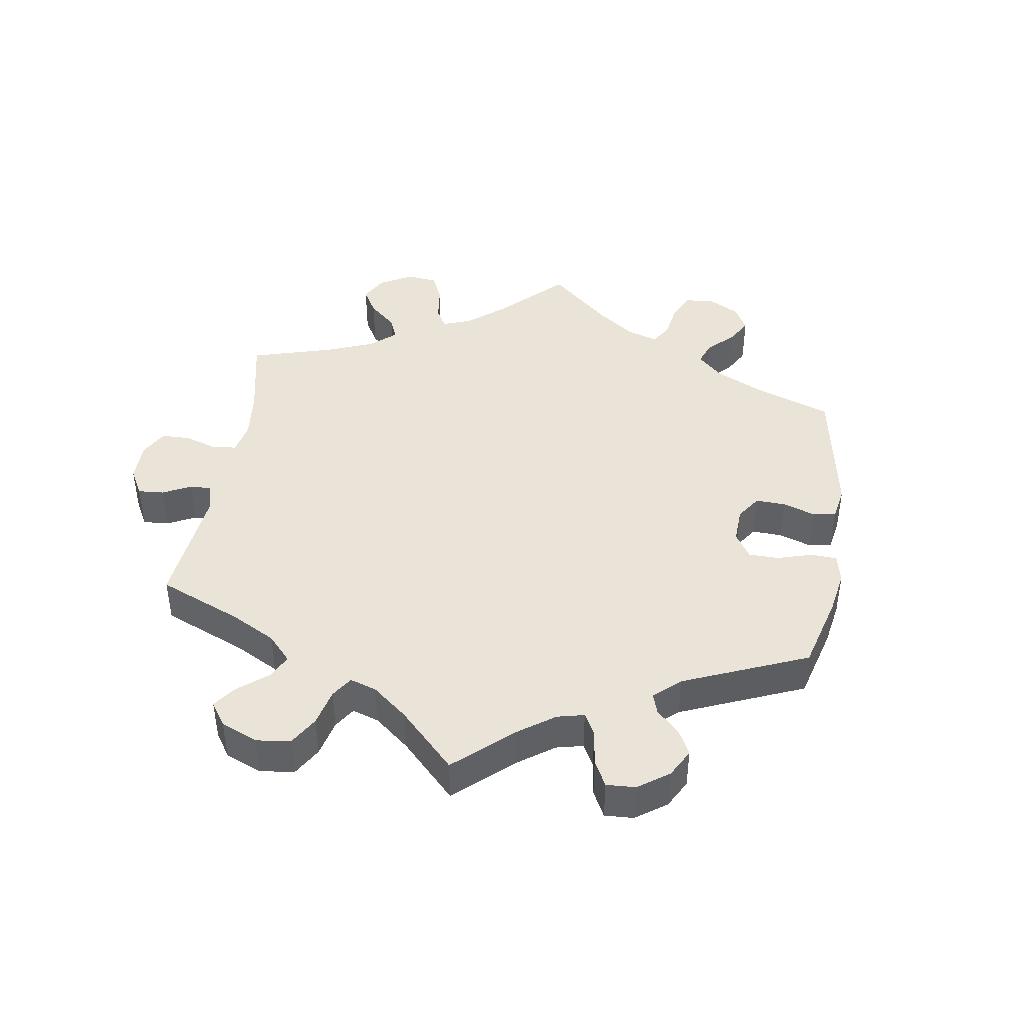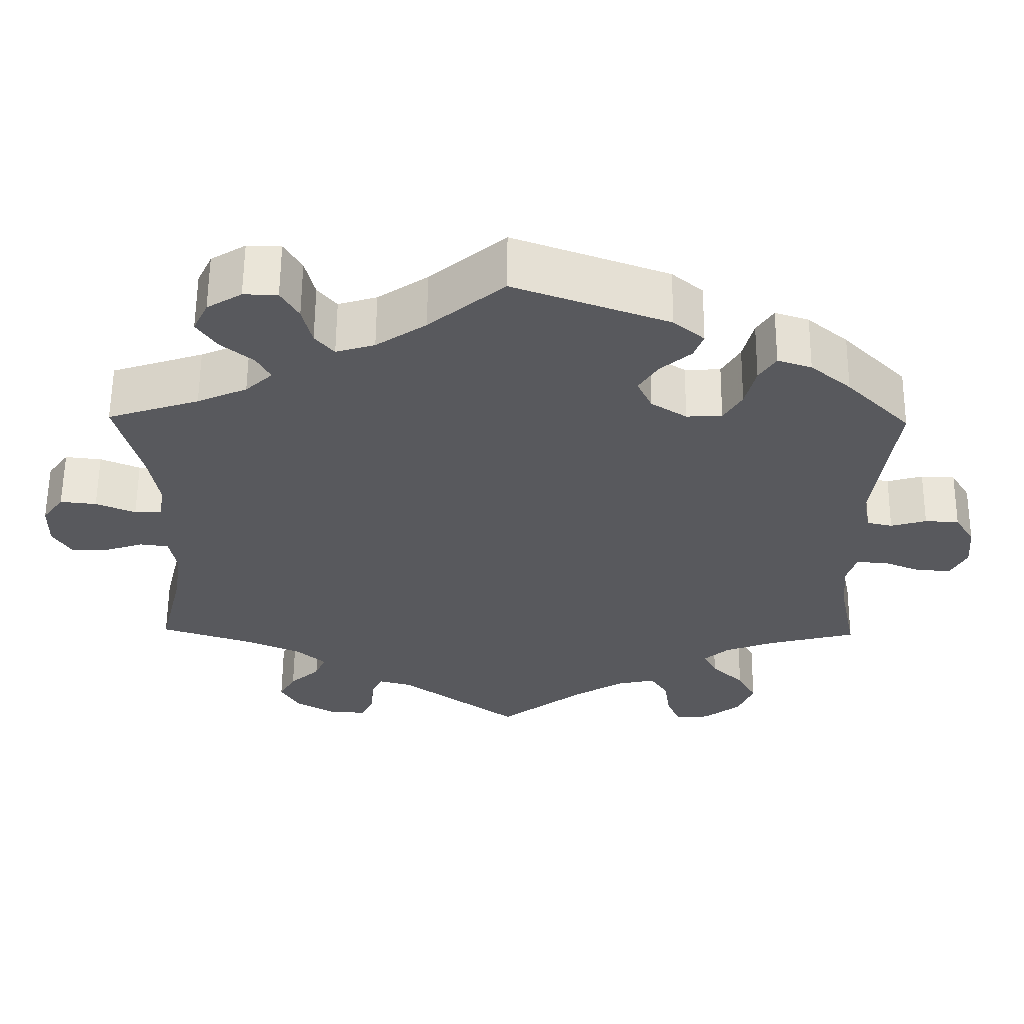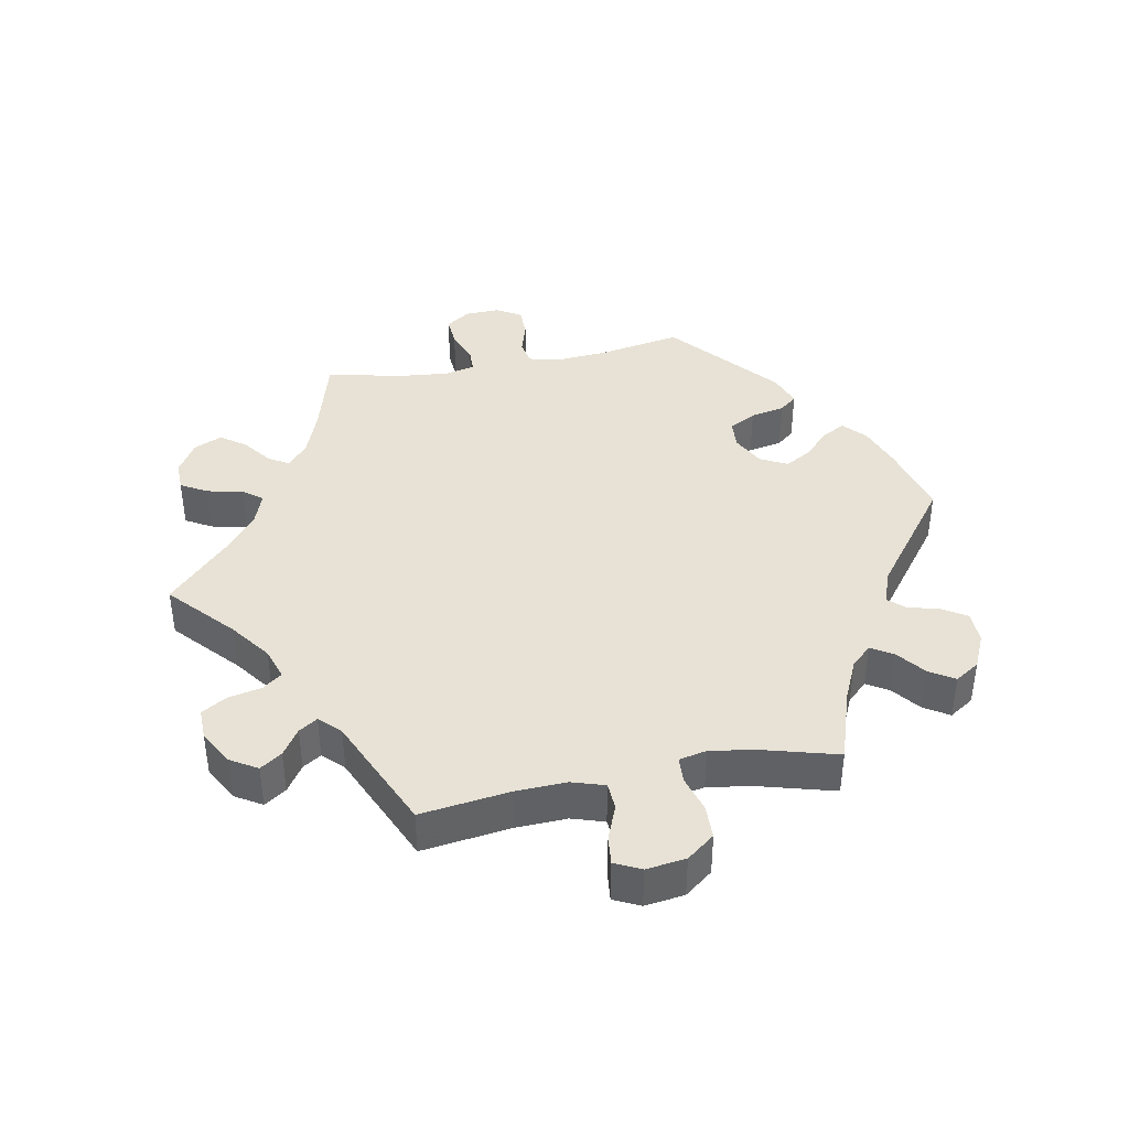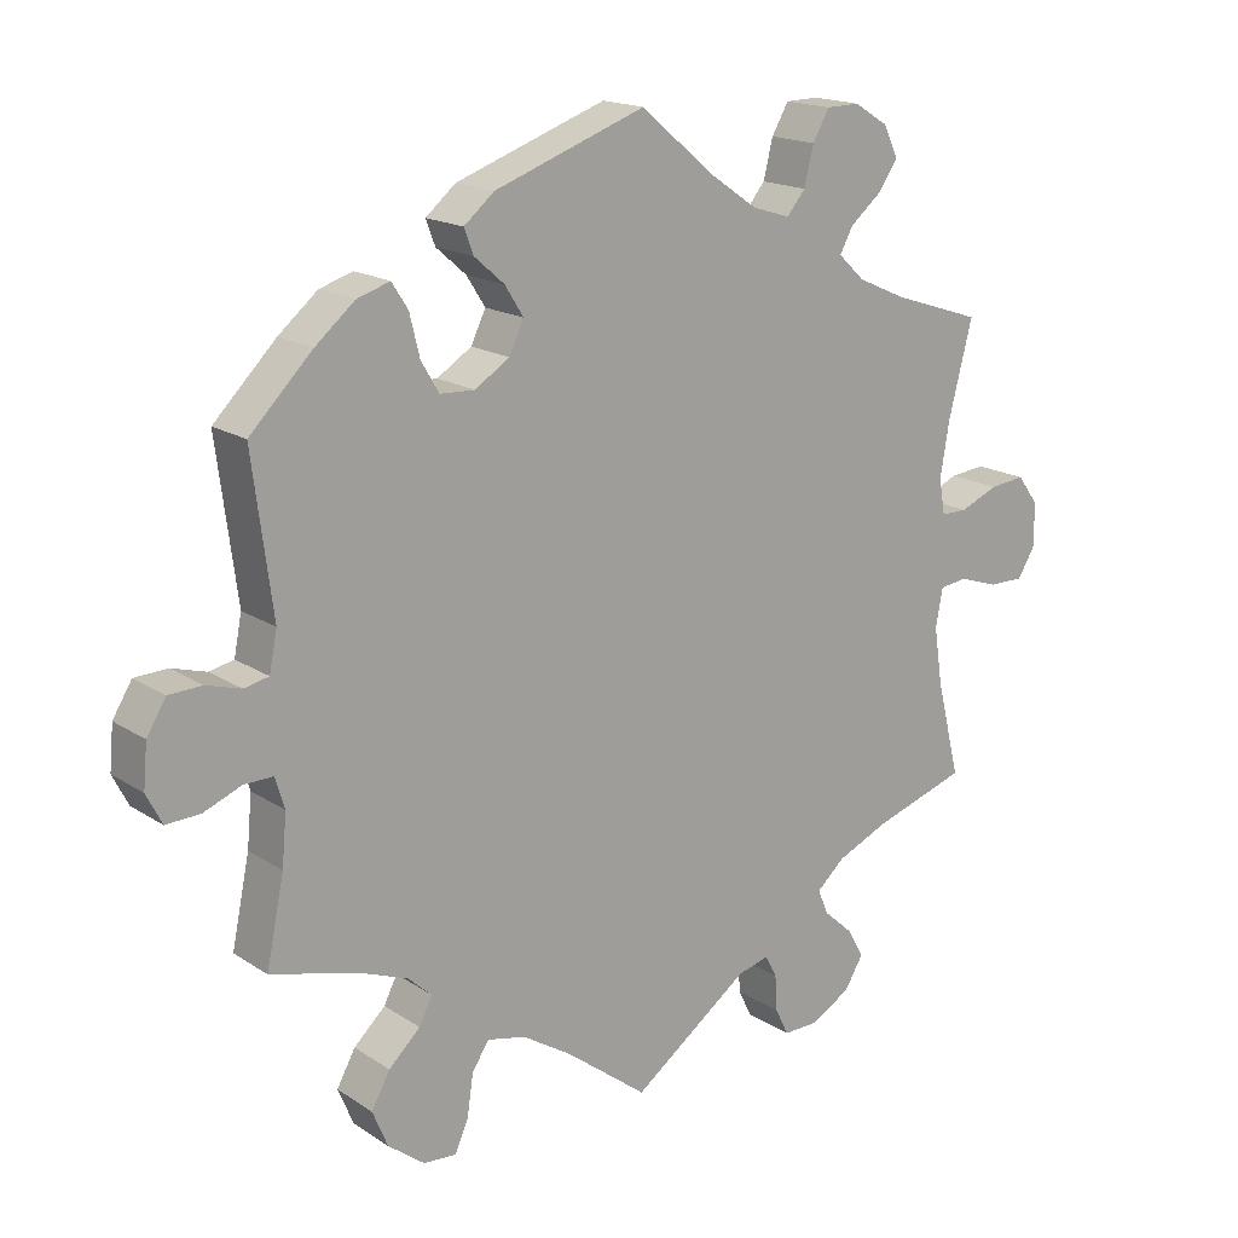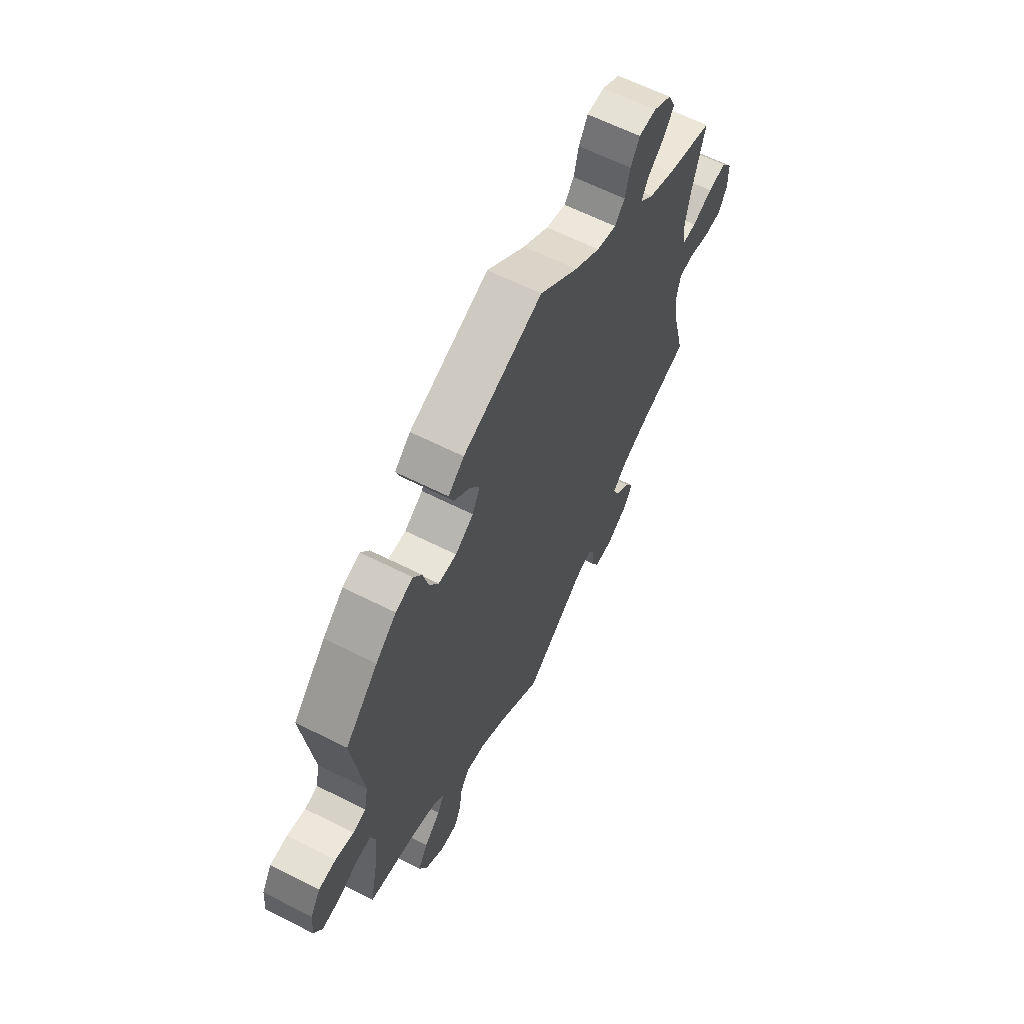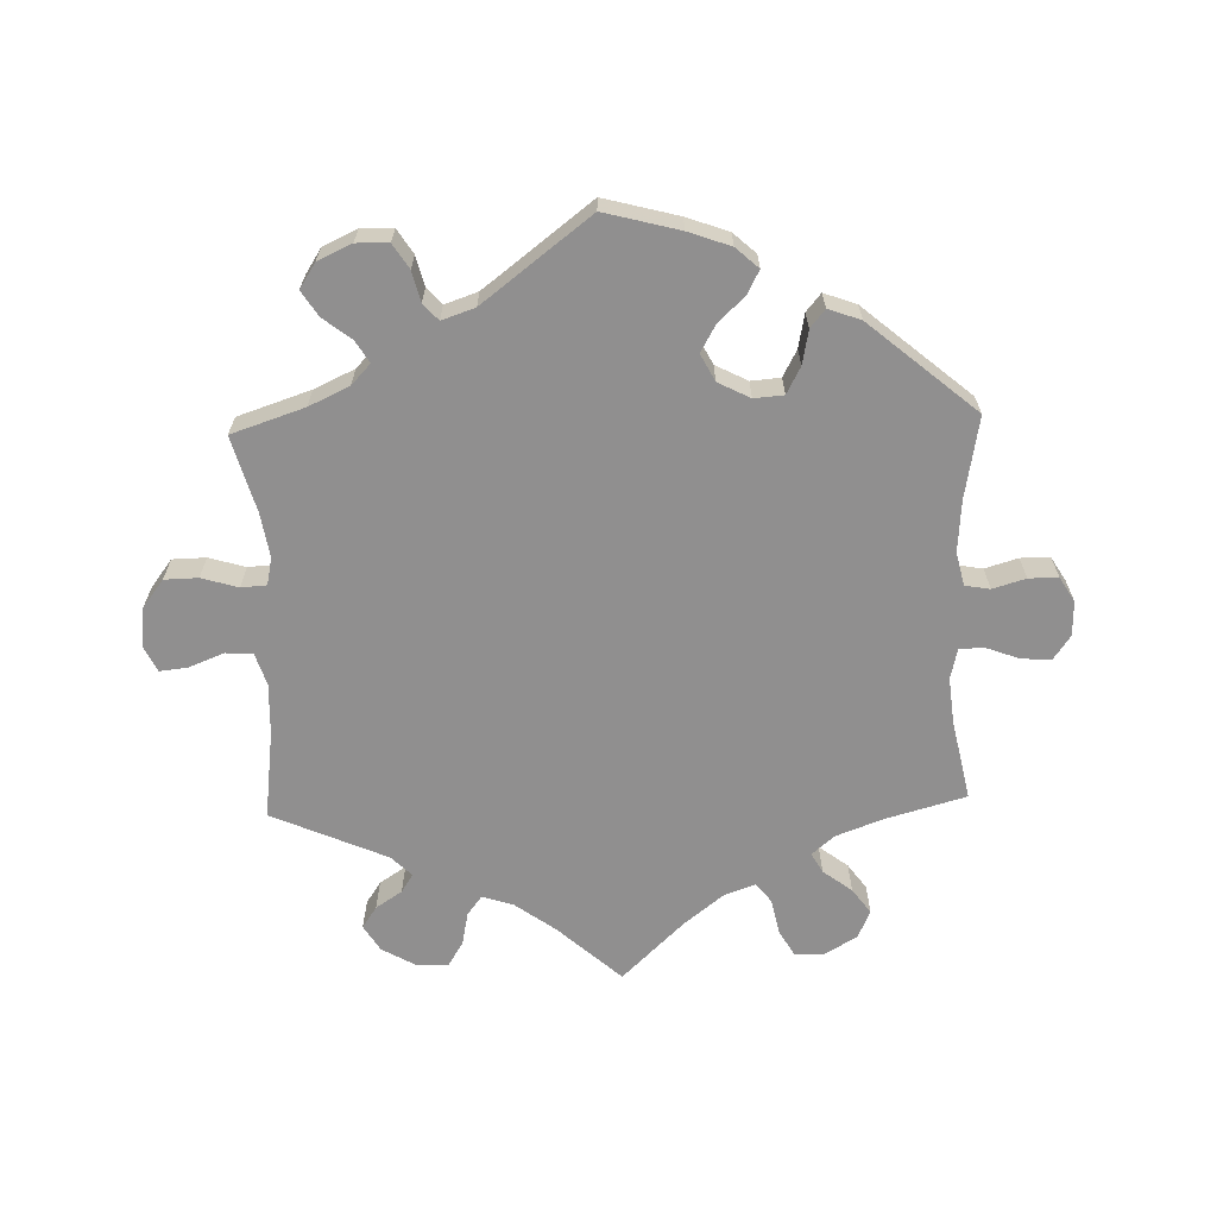
<metadata>
{"format":"obj","ext":"obj","renderer":"f3d","projection":"perspective","resolution":1024,"background":"white","views":[{"elev":43.3,"azim":-111.2,"up":"+Y"},{"elev":59.8,"azim":-179.5,"up":"+Z"},{"elev":40.3,"azim":-161.0,"up":"+Y"},{"elev":17.1,"azim":-37.9,"up":"+Z"},{"elev":63.1,"azim":-63.0,"up":"+Z"},{"elev":-65.4,"azim":-58.3,"up":"+Y"}]}
</metadata>
<code>
v 0.47 0.07 0.169
v 0.458 0.07 0.097
v 0.466 0.07 0.052
v 0.5 0.07 0.052
v 0.55 0.07 0.073
v 0.596 0.07 0.078
v 0.623 0.07 0.041
v 0.624 0.07 -0.015
v 0.601 0.07 -0.053
v 0.556 0.07 -0.053
v 0.504 0.07 -0.036
v 0.468 0.07 -0.041
v 0.459 0.07 -0.09
v 0.47 0.07 -0.164
v 0.501 0.07 -0.289
v 0.381 0.07 -0.328
v 0.313 0.07 -0.358
v 0.276 0.07 -0.391
v 0.29 0.07 -0.424
v 0.328 0.07 -0.458
v 0.349 0.07 -0.496
v 0.325 0.07 -0.536
v 0.274 0.07 -0.566
v 0.228 0.07 -0.567
v 0.211 0.07 -0.532
v 0.208 0.07 -0.485
v 0.193 0.07 -0.456
v 0.152 0.07 -0.467
v 0.001 0.07 -0.578
v -0.105 0.07 -0.497
v -0.169 0.07 -0.457
v -0.219 0.07 -0.446
v -0.241 0.07 -0.48
v -0.249 0.07 -0.535
v -0.266 0.07 -0.574
v -0.309 0.07 -0.571
v -0.356 0.07 -0.535
v -0.376 0.07 -0.487
v -0.352 0.07 -0.443
v -0.311 0.07 -0.404
v -0.294 0.07 -0.37
v -0.325 0.07 -0.342
v -0.388 0.07 -0.318
v -0.501 0.07 -0.289
v -0.478 0.07 -0.177
v -0.472 0.07 -0.111
v -0.484 0.07 -0.071
v -0.522 0.07 -0.072
v -0.571 0.07 -0.092
v -0.615 0.07 -0.094
v -0.635 0.07 -0.055
v -0.63 0.07 0.001
v -0.605 0.07 0.042
v -0.562 0.07 0.044
v -0.517 0.07 0.031
v -0.485 0.07 0.038
v -0.475 0.07 0.089
v -0.501 0.07 0.289
v -0.42 0.07 0.371
v -0.369 0.07 0.414
v -0.326 0.07 0.428
v -0.305 0.07 0.395
v -0.292 0.07 0.342
v -0.269 0.07 0.303
v -0.224 0.07 0.301
v -0.179 0.07 0.33
v -0.16 0.07 0.37
v -0.184 0.07 0.408
v -0.223 0.07 0.442
v -0.235 0.07 0.474
v -0.196 0.07 0.507
v 0 0.07 0.578
v 0.095 0.07 0.498
v 0.158 0.07 0.455
v 0.207 0.07 0.44
v 0.231 0.07 0.469
v 0.243 0.07 0.519
v 0.265 0.07 0.557
v 0.308 0.07 0.558
v 0.352 0.07 0.531
v 0.371 0.07 0.491
v 0.346 0.07 0.454
v 0.305 0.07 0.42
v 0.288 0.07 0.388
v 0.322 0.07 0.356
v 0.385 0.07 0.328
v 0.501 0.07 0.29
v 0.47 0 0.169
v 0.458 0 0.097
v 0.466 0 0.052
v 0.5 0 0.052
v 0.55 0 0.073
v 0.596 0 0.078
v 0.623 0 0.041
v 0.624 0 -0.015
v 0.601 0 -0.053
v 0.556 0 -0.053
v 0.504 0 -0.036
v 0.468 0 -0.041
v 0.459 0 -0.09
v 0.47 0 -0.164
v 0.501 0 -0.289
v 0.381 0 -0.328
v 0.313 0 -0.358
v 0.276 0 -0.391
v 0.29 0 -0.424
v 0.328 0 -0.458
v 0.349 0 -0.496
v 0.325 0 -0.536
v 0.274 0 -0.566
v 0.228 0 -0.567
v 0.211 0 -0.532
v 0.208 0 -0.485
v 0.193 0 -0.456
v 0.152 0 -0.467
v 0.001 0 -0.578
v -0.105 0 -0.497
v -0.169 0 -0.457
v -0.219 0 -0.446
v -0.241 0 -0.48
v -0.249 0 -0.535
v -0.266 0 -0.574
v -0.309 0 -0.571
v -0.356 0 -0.535
v -0.376 0 -0.487
v -0.352 0 -0.443
v -0.311 0 -0.404
v -0.294 0 -0.37
v -0.325 0 -0.342
v -0.388 0 -0.318
v -0.501 0 -0.289
v -0.478 0 -0.177
v -0.472 0 -0.111
v -0.484 0 -0.071
v -0.522 0 -0.072
v -0.571 0 -0.092
v -0.615 0 -0.094
v -0.635 0 -0.055
v -0.63 0 0.001
v -0.605 0 0.042
v -0.562 0 0.044
v -0.517 0 0.031
v -0.485 0 0.038
v -0.475 0 0.089
v -0.501 0 0.289
v -0.42 0 0.371
v -0.369 0 0.414
v -0.326 0 0.428
v -0.305 0 0.395
v -0.292 0 0.342
v -0.269 0 0.303
v -0.224 0 0.301
v -0.179 0 0.33
v -0.16 0 0.37
v -0.184 0 0.408
v -0.223 0 0.442
v -0.235 0 0.474
v -0.196 0 0.507
v 0 0 0.578
v 0.095 0 0.498
v 0.158 0 0.455
v 0.207 0 0.44
v 0.231 0 0.469
v 0.243 0 0.519
v 0.265 0 0.557
v 0.308 0 0.558
v 0.352 0 0.531
v 0.371 0 0.491
v 0.346 0 0.454
v 0.305 0 0.42
v 0.288 0 0.388
v 0.322 0 0.356
v 0.385 0 0.328
v 0.501 0 0.29
f 86 87 1
f 85 86 1 2
f 84 85 2 3
f 80 81 82 83
f 80 83 84
f 79 80 84
f 76 77 78 79
f 75 76 79 84
f 74 75 84 3
f 70 71 72 73
f 68 69 70 73
f 67 68 73 74
f 66 67 74 3
f 60 61 62 63
f 60 63 64
f 57 58 59 60
f 56 57 60 64
f 52 53 54 55
f 52 55 56
f 51 52 56
f 48 49 50 51
f 47 48 51 56
f 46 47 56 64
f 43 44 45
f 42 43 45 46
f 41 42 46 64
f 37 38 39 40
f 37 40 41
f 36 37 41
f 33 34 35 36
f 32 33 36 41
f 31 32 41 64
f 28 29 30
f 27 28 30 31
f 23 24 25 26
f 23 26 27
f 22 23 27
f 19 20 21 22
f 18 19 22 27
f 17 18 27 31
f 14 15 16
f 13 14 16 17
f 12 13 17 31
f 8 9 10 11
f 8 11 12
f 7 8 12
f 4 5 6 7
f 3 4 7 12
f 65 66 3 12
f 12 31 64 65
f 88 174 173
f 89 88 173 172
f 90 89 172 171
f 170 169 168 167
f 171 170 167
f 171 167 166
f 166 165 164 163
f 171 166 163 162
f 90 171 162 161
f 160 159 158 157
f 160 157 156 155
f 161 160 155 154
f 90 161 154 153
f 150 149 148 147
f 151 150 147
f 147 146 145 144
f 151 147 144 143
f 142 141 140 139
f 143 142 139
f 143 139 138
f 138 137 136 135
f 143 138 135 134
f 151 143 134 133
f 132 131 130
f 133 132 130 129
f 151 133 129 128
f 127 126 125 124
f 128 127 124
f 128 124 123
f 123 122 121 120
f 128 123 120 119
f 151 128 119 118
f 117 116 115
f 118 117 115 114
f 113 112 111 110
f 114 113 110
f 114 110 109
f 109 108 107 106
f 114 109 106 105
f 118 114 105 104
f 103 102 101
f 104 103 101 100
f 118 104 100 99
f 98 97 96 95
f 99 98 95
f 99 95 94
f 94 93 92 91
f 99 94 91 90
f 99 90 153 152
f 152 151 118 99
f 1 88 89 2
f 2 89 90 3
f 3 90 91 4
f 4 91 92 5
f 5 92 93 6
f 6 93 94 7
f 7 94 95 8
f 8 95 96 9
f 9 96 97 10
f 10 97 98 11
f 11 98 99 12
f 12 99 100 13
f 13 100 101 14
f 14 101 102 15
f 15 102 103 16
f 16 103 104 17
f 17 104 105 18
f 18 105 106 19
f 19 106 107 20
f 20 107 108 21
f 21 108 109 22
f 22 109 110 23
f 23 110 111 24
f 24 111 112 25
f 25 112 113 26
f 26 113 114 27
f 27 114 115 28
f 28 115 116 29
f 29 116 117 30
f 30 117 118 31
f 31 118 119 32
f 32 119 120 33
f 33 120 121 34
f 34 121 122 35
f 35 122 123 36
f 36 123 124 37
f 37 124 125 38
f 38 125 126 39
f 39 126 127 40
f 40 127 128 41
f 41 128 129 42
f 42 129 130 43
f 43 130 131 44
f 44 131 132 45
f 45 132 133 46
f 46 133 134 47
f 47 134 135 48
f 48 135 136 49
f 49 136 137 50
f 50 137 138 51
f 51 138 139 52
f 52 139 140 53
f 53 140 141 54
f 54 141 142 55
f 55 142 143 56
f 56 143 144 57
f 57 144 145 58
f 58 145 146 59
f 59 146 147 60
f 60 147 148 61
f 61 148 149 62
f 62 149 150 63
f 63 150 151 64
f 64 151 152 65
f 65 152 153 66
f 66 153 154 67
f 67 154 155 68
f 68 155 156 69
f 69 156 157 70
f 70 157 158 71
f 71 158 159 72
f 72 159 160 73
f 73 160 161 74
f 74 161 162 75
f 75 162 163 76
f 76 163 164 77
f 77 164 165 78
f 78 165 166 79
f 79 166 167 80
f 80 167 168 81
f 81 168 169 82
f 82 169 170 83
f 83 170 171 84
f 84 171 172 85
f 85 172 173 86
f 86 173 174 87
f 87 174 88 1

</code>
